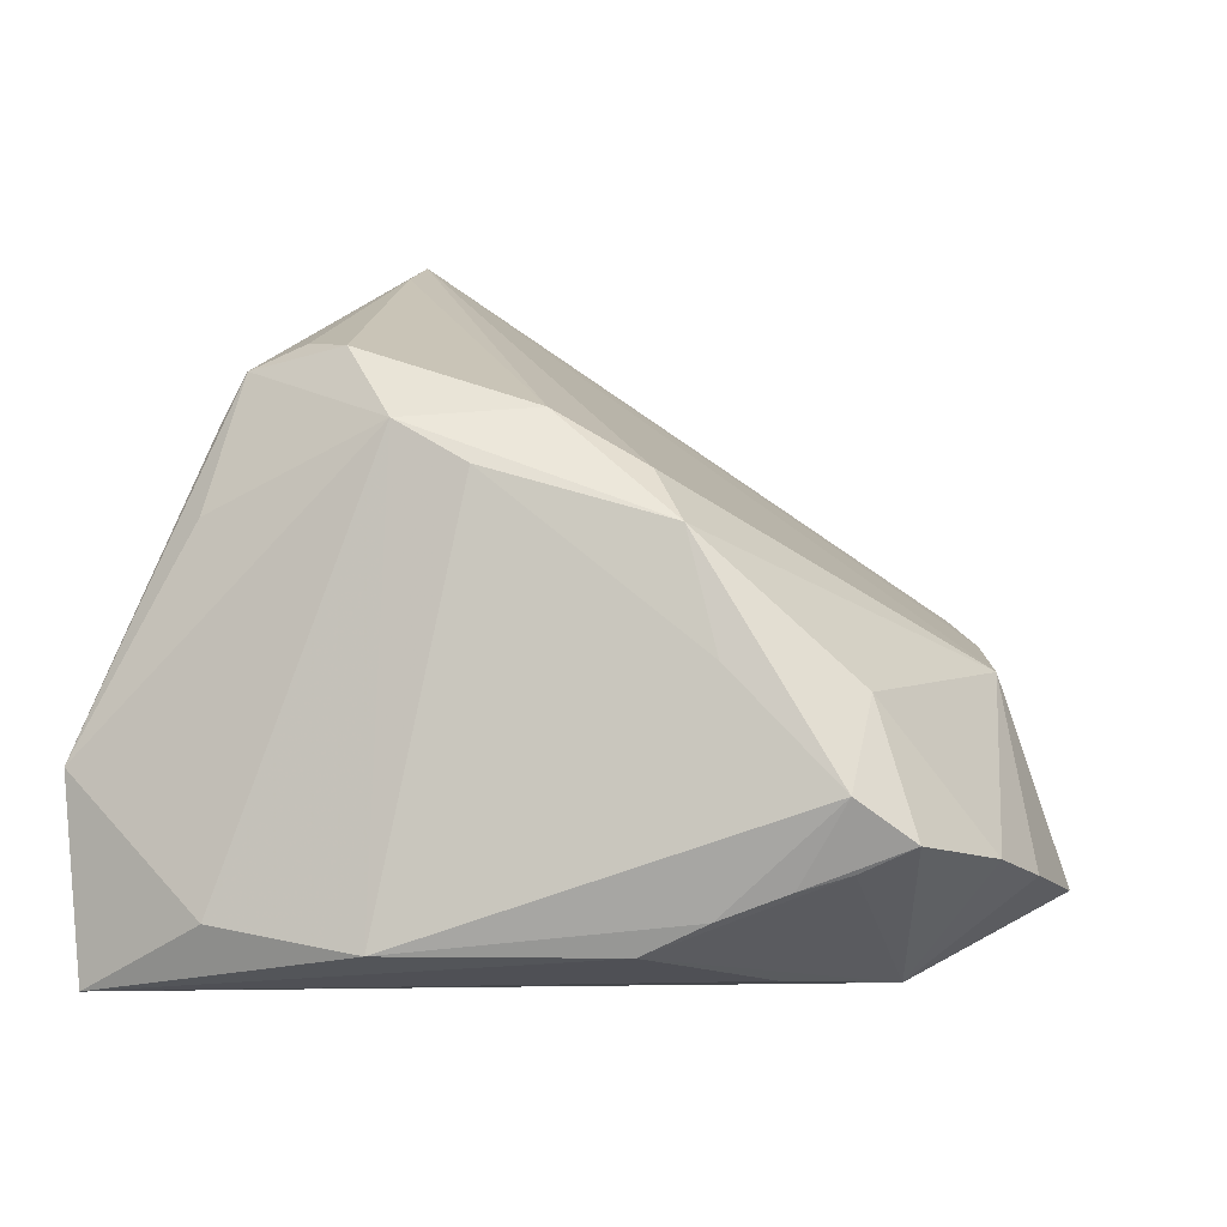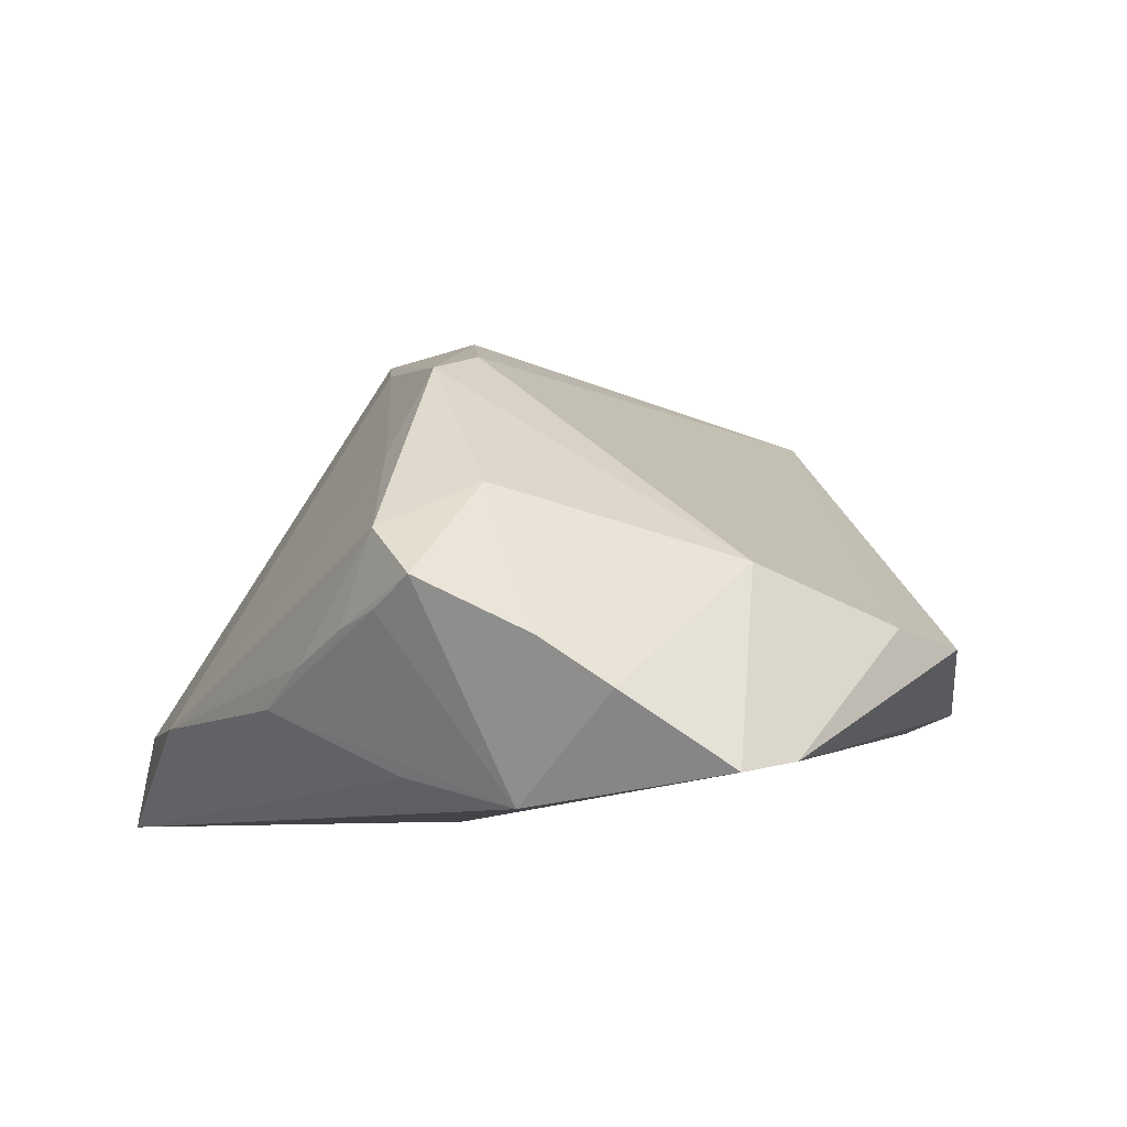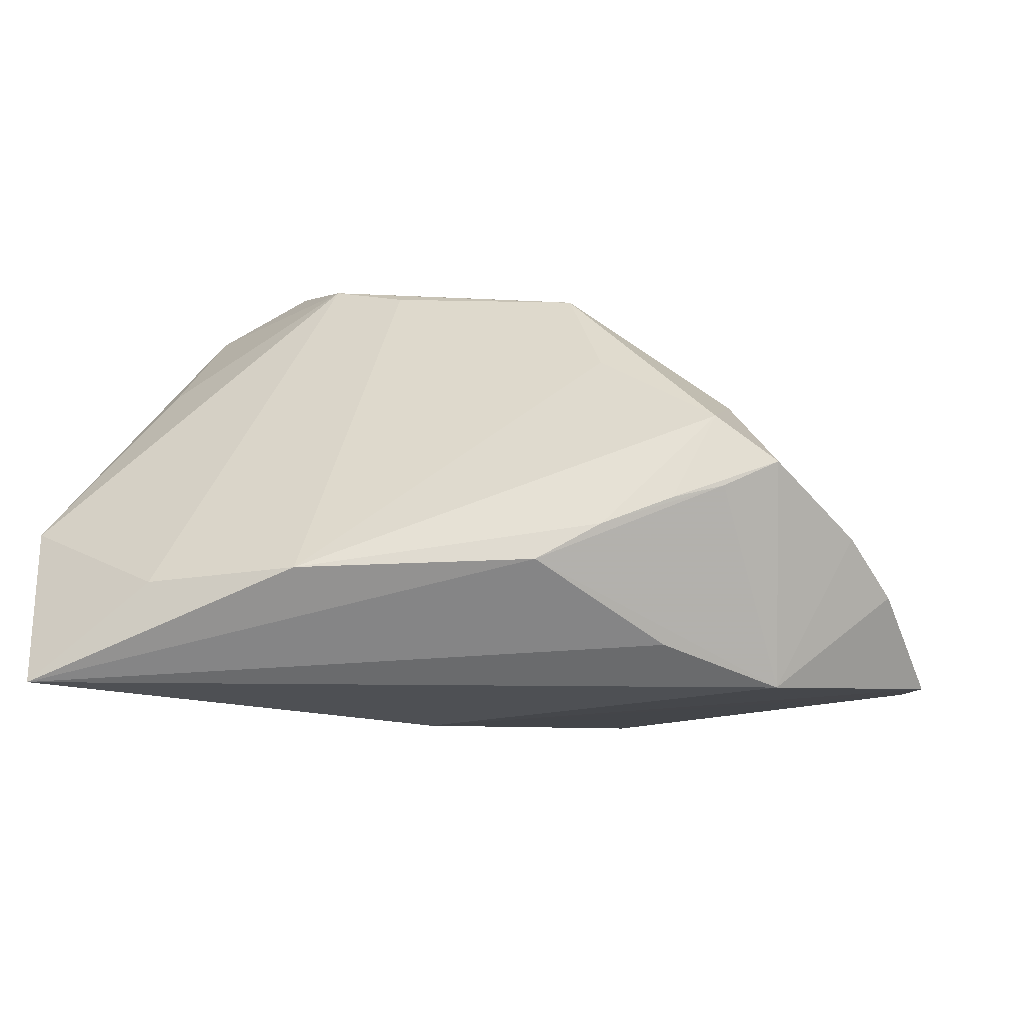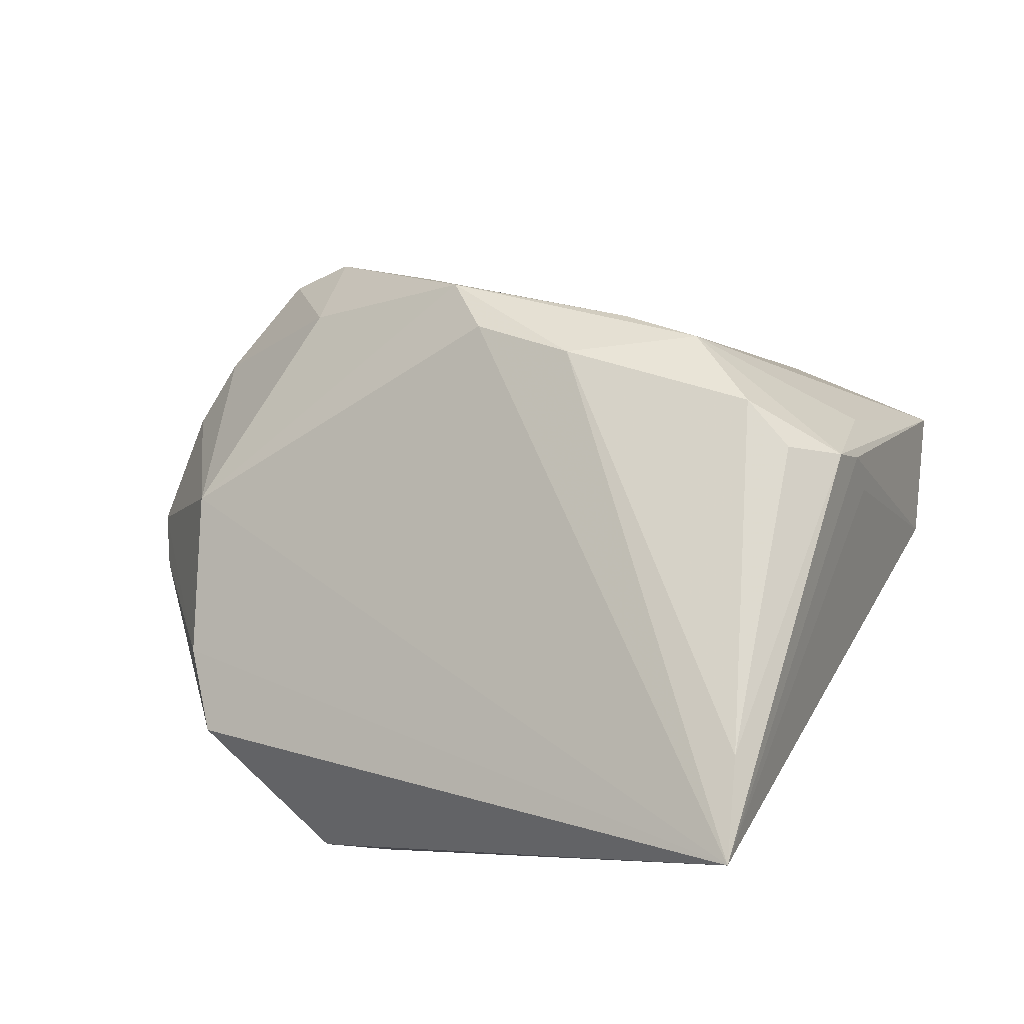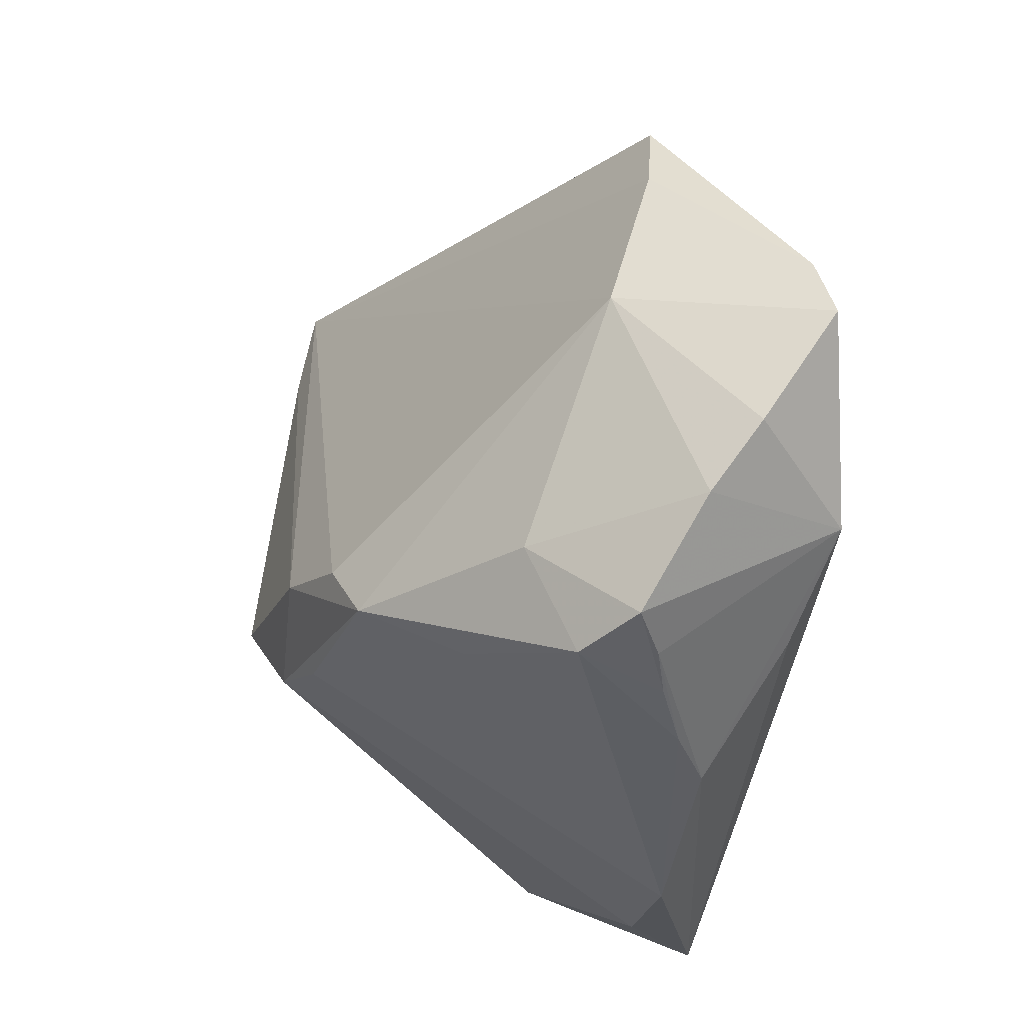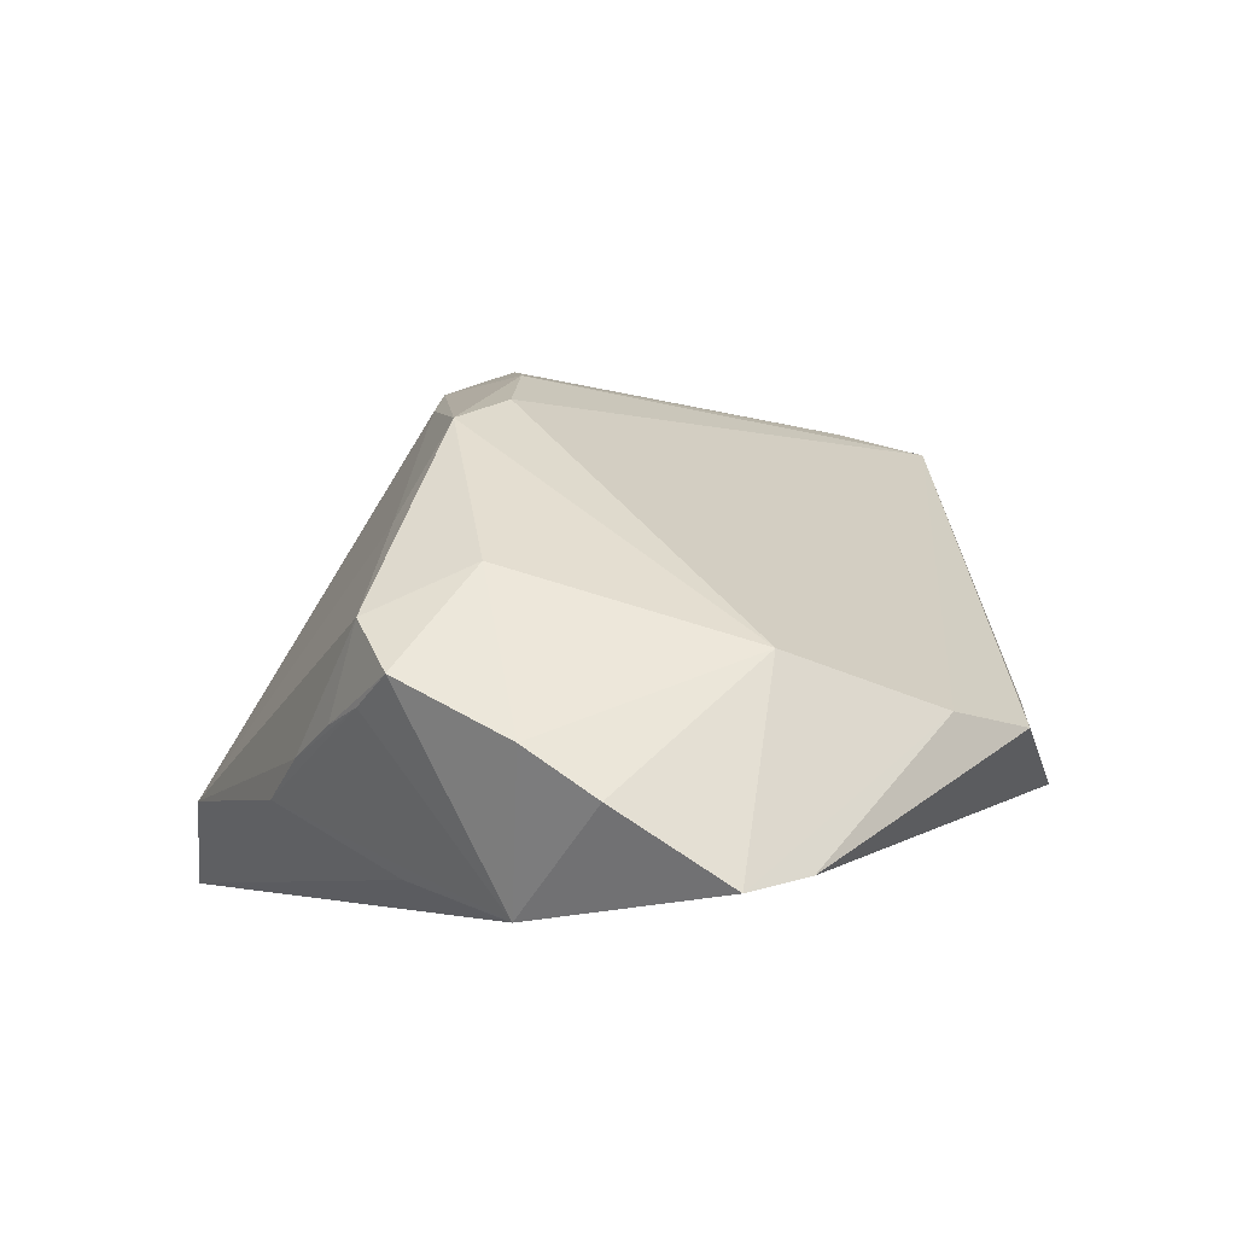
<metadata>
{"format":"obj","ext":"obj","renderer":"f3d","projection":"perspective","resolution":1024,"background":"white","views":[{"elev":23.6,"azim":18.8,"up":"+Z"},{"elev":-7.7,"azim":74.1,"up":"+Z"},{"elev":-18.9,"azim":18.3,"up":"+Z"},{"elev":63.4,"azim":-161.8,"up":"+Z"},{"elev":-22.7,"azim":81.5,"up":"+Y"},{"elev":-2.9,"azim":81.4,"up":"+Z"}]}
</metadata>
<code>
v -0.02542 -0.007995 0.02902
v 0.0283 -0.03097 -0.01143
v -0.008223 -0.01845 0.02218
v -0.02745 -0.04252 -0.01888
v 0.04736 -0.008516 -0.0181
v -0.03763 -0.03364 -0.02778
v 0.03275 -0.02868 -0.001784
v 0.04473 -0.01552 -0.01307
v 0.01872 -0.02451 0.007974
v -0.01724 -0.01656 0.02517
v -0.03751 -0.01862 0.01295
v -0.006735 -0.009873 -0.02902
v -0.03208 0.02984 -0.00718
v -0.04136 -0.04284 -0.02902
v -0.03717 -0.006958 0.02468
v -0.038 0.04284 0.0218
v 0.03344 -0.02866 -0.009884
v 0.03894 0.008353 -0.004569
v -0.04888 -0.01924 -0.01101
v 0.04552 0.01034 -0.02458
v 0.03368 0.02622 -0.01011
v 0.03553 -0.01487 -0.02902
v 0.01025 0.03982 -0.008495
v -0.0461 -0.03419 -0.009029
v 0.02117 -0.03373 -0.01448
v -0.039 -0.009789 0.01989
v 0.01325 -0.01826 0.01883
v 0.04888 0.003336 -0.02587
v -0.03132 -0.004449 0.02751
v -0.04084 -0.008986 0.01439
v 0.039 -0.02644 -0.007007
v 0.002559 0.04055 -0.01875
v 0.01007 0.04284 -0.01711
v 0.03172 -0.01723 0.003489
v 0.0144 -0.0358 -0.01841
v 0.008156 -0.01205 0.02144
v 0.02518 -0.02391 -0.02564
v -0.03672 0.01428 -0.01481
v -0.03324 0.03364 -0.002742
v 0.02833 0.03517 -0.01157
v -0.0102 -0.04281 -0.019
v -0.03186 0.01925 -0.01455
v -0.00351 -0.009682 0.02553
v -0.03547 0.03156 0.02388
f 18 21 16
f 28 21 18
f 20 21 28
f 28 12 20
f 20 12 32
f 16 21 40
f 21 20 40
f 1 10 43
f 15 10 1
f 16 32 39
f 39 38 16
f 32 12 6
f 6 38 32
f 43 10 27
f 11 15 24
f 24 10 11
f 11 10 15
f 16 40 23
f 33 20 32
f 33 40 20
f 33 23 40
f 33 32 16
f 16 23 33
f 26 15 16
f 16 30 26
f 24 15 26
f 15 1 29
f 13 39 32
f 38 39 13
f 16 38 19
f 19 30 16
f 24 26 19
f 19 26 30
f 14 6 12
f 24 19 14
f 38 6 14
f 14 19 38
f 41 14 35
f 43 27 36
f 36 27 18
f 36 16 43
f 36 18 16
f 34 27 7
f 18 27 34
f 10 41 3
f 3 27 10
f 16 15 44
f 15 29 44
f 44 29 1
f 43 16 44
f 44 1 43
f 32 38 42
f 42 13 32
f 38 13 42
f 24 14 4
f 4 14 41
f 4 10 24
f 4 41 10
f 7 41 25
f 41 35 25
f 9 41 7
f 9 3 41
f 7 27 9
f 27 3 9
f 37 35 14
f 17 25 35
f 35 37 22
f 22 17 35
f 22 37 14
f 22 14 12
f 22 12 28
f 7 25 2
f 25 17 2
f 18 34 8
f 7 2 31
f 31 2 17
f 31 34 7
f 31 8 34
f 17 22 31
f 22 8 31
f 5 22 28
f 5 8 22
f 28 18 5
f 18 8 5

</code>
